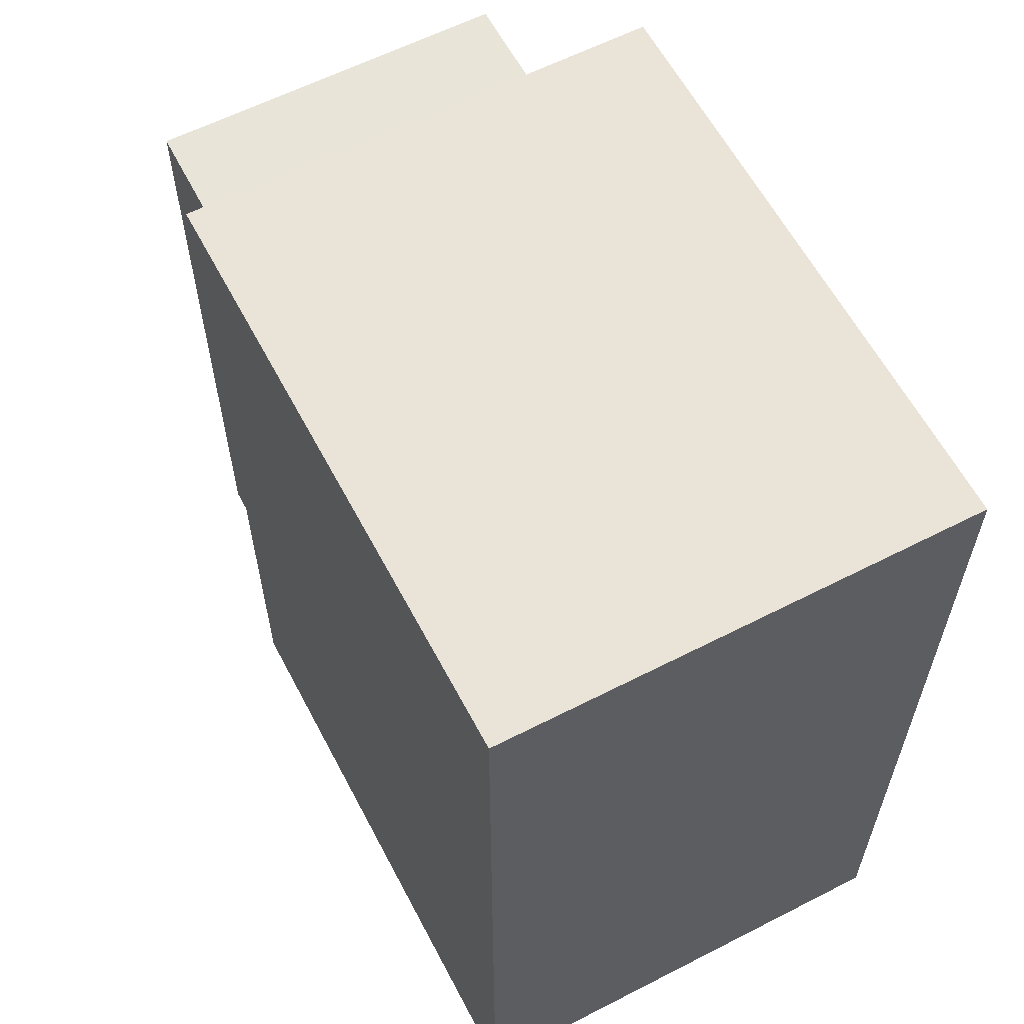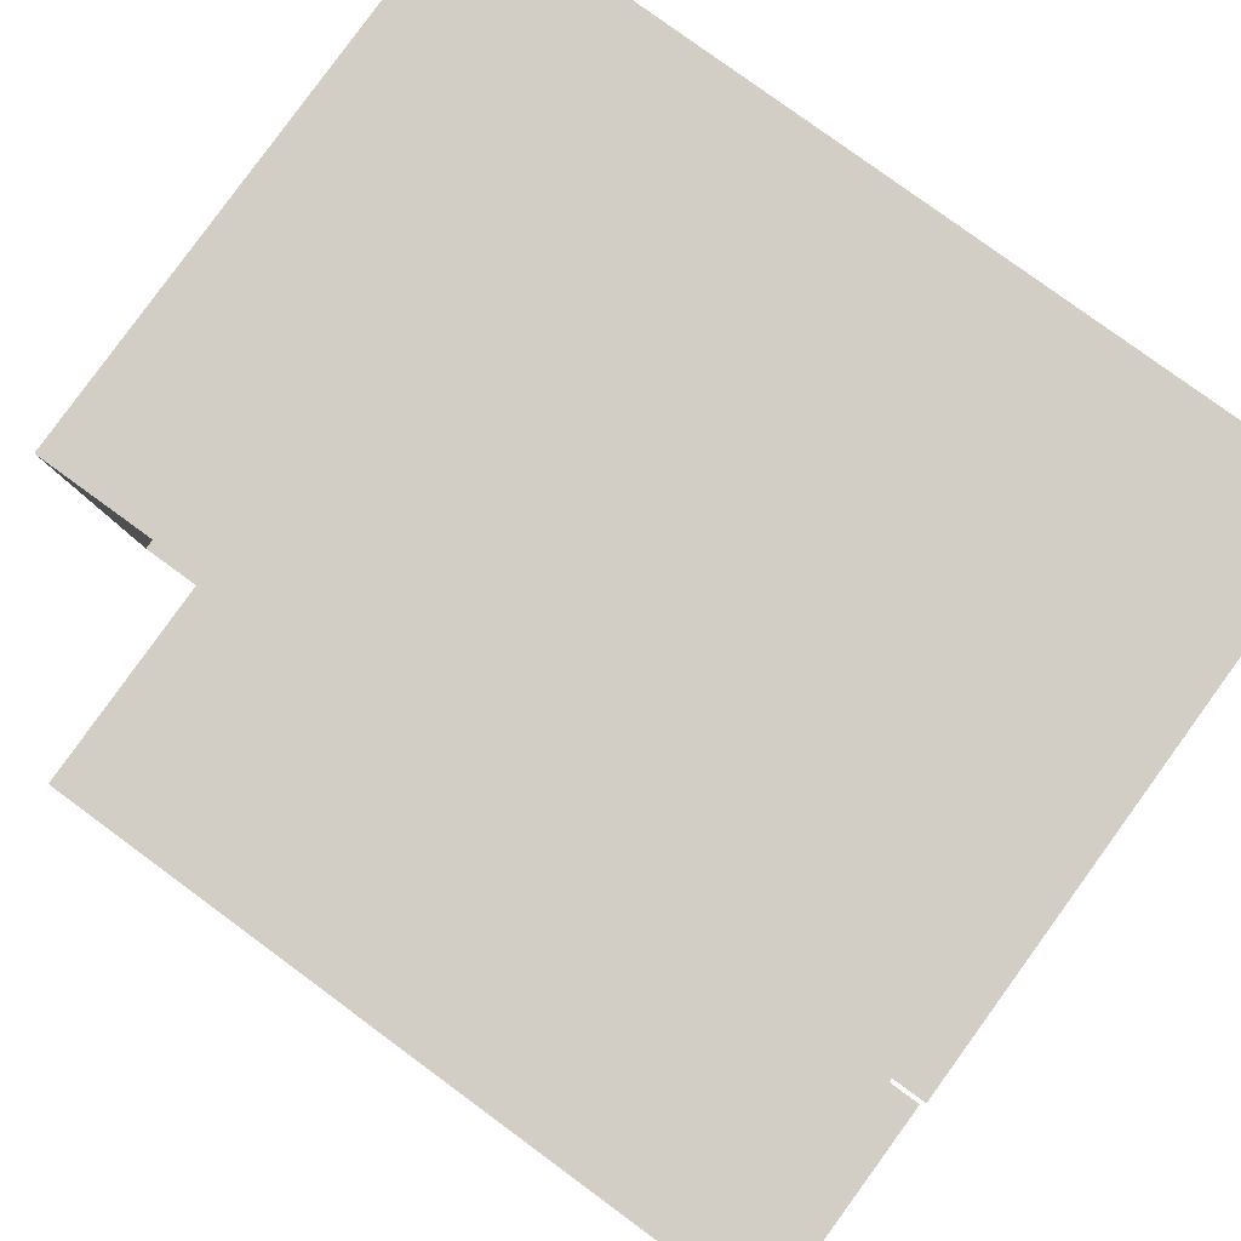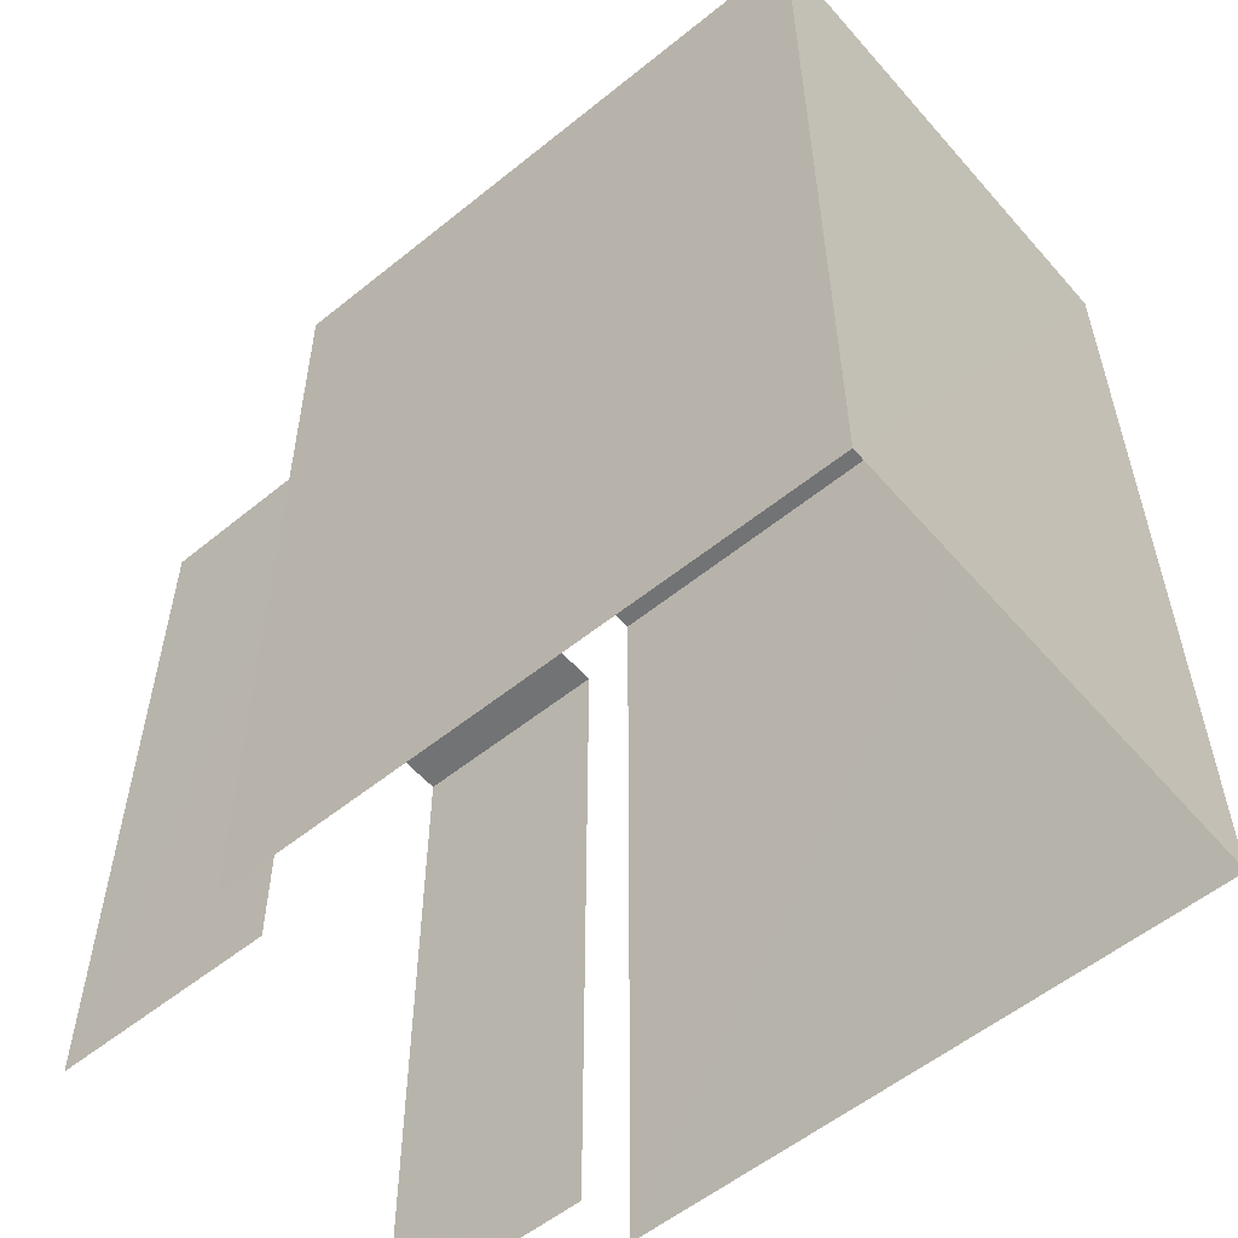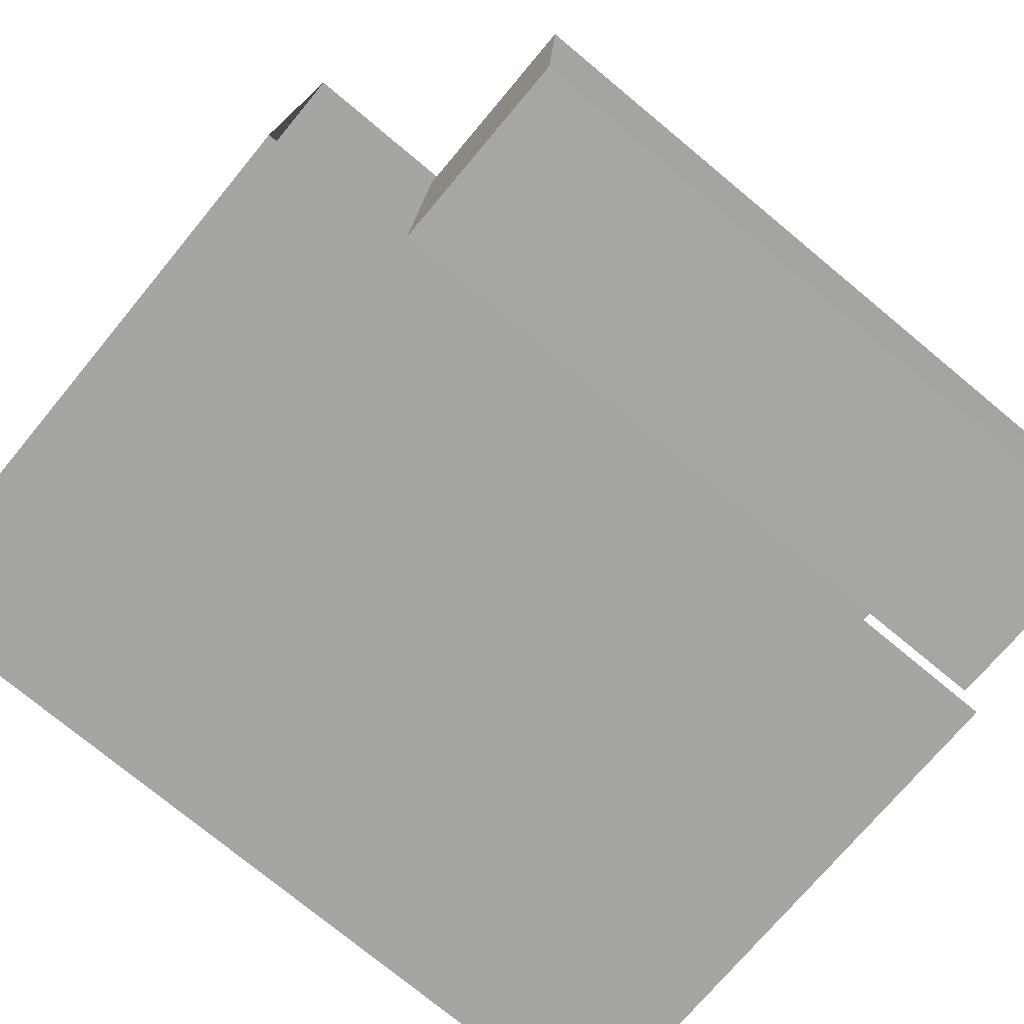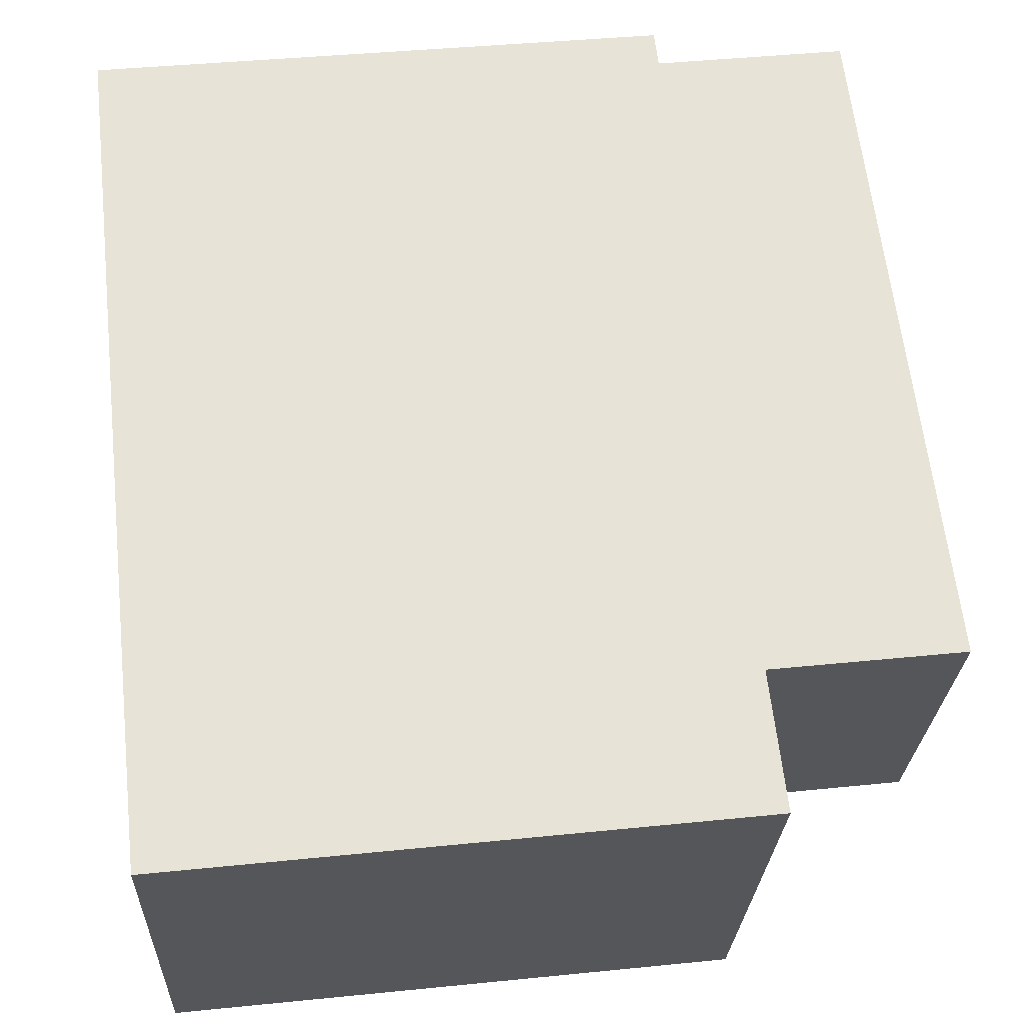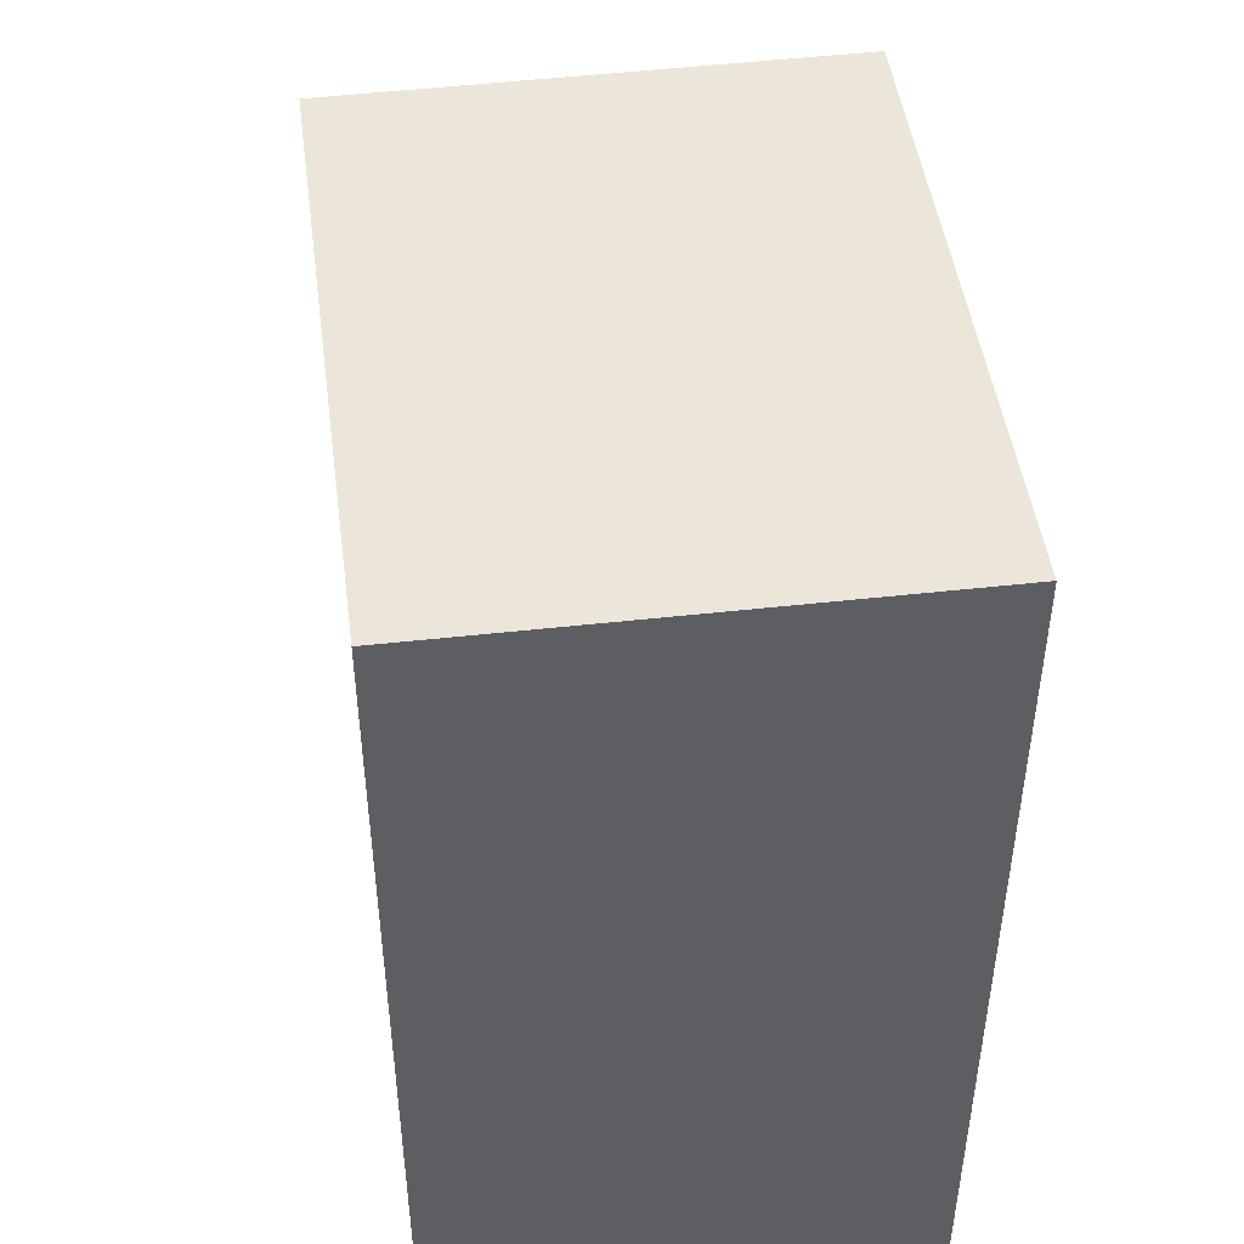
<metadata>
{"format":"obj","ext":"obj","renderer":"f3d","projection":"perspective","resolution":1024,"background":"white","views":[{"elev":60.9,"azim":-120.2,"up":"+Z"},{"elev":79.9,"azim":126.2,"up":"+Y"},{"elev":-55.9,"azim":-142.2,"up":"+Z"},{"elev":-76.0,"azim":50.4,"up":"+Y"},{"elev":63.6,"azim":-6.4,"up":"+Y"},{"elev":47.5,"azim":-100.1,"up":"+Z"}]}
</metadata>
<code>
v -3.737e+05 -1.051e+05 21.54
v -3.737e+05 -1.051e+05 21.54
v -3.737e+05 -1.051e+05 21.53
v -3.737e+05 -1.051e+05 21.53
v -3.737e+05 -1.051e+05 21.53
v -3.737e+05 -1.051e+05 21.54
v -3.737e+05 -1.051e+05 21.53
v -3.737e+05 -1.051e+05 21.54
v -3.737e+05 -1.051e+05 31.79
v -3.737e+05 -1.051e+05 31.79
v -3.737e+05 -1.051e+05 31.79
v -3.737e+05 -1.051e+05 31.79
v -3.737e+05 -1.051e+05 29.91
v -3.737e+05 -1.051e+05 29.91
v -3.737e+05 -1.051e+05 29.91
v -3.737e+05 -1.051e+05 29.91
f 1 2 3
f 3 4 5
f 1 6 2
f 7 8 5
f 8 1 5
f 5 1 3
f 5 4 13
f 4 9 13
f 1 16 6
f 16 9 12
f 13 9 16
f 6 16 12
f 14 8 7
f 15 14 7
f 9 10 11
f 12 9 11
f 13 14 15
f 13 16 14
f 11 2 6
f 12 11 6
f 16 8 14
f 16 1 8
f 13 15 7
f 5 13 7
f 11 3 2
f 11 10 3
f 10 4 3
f 10 9 4

</code>
